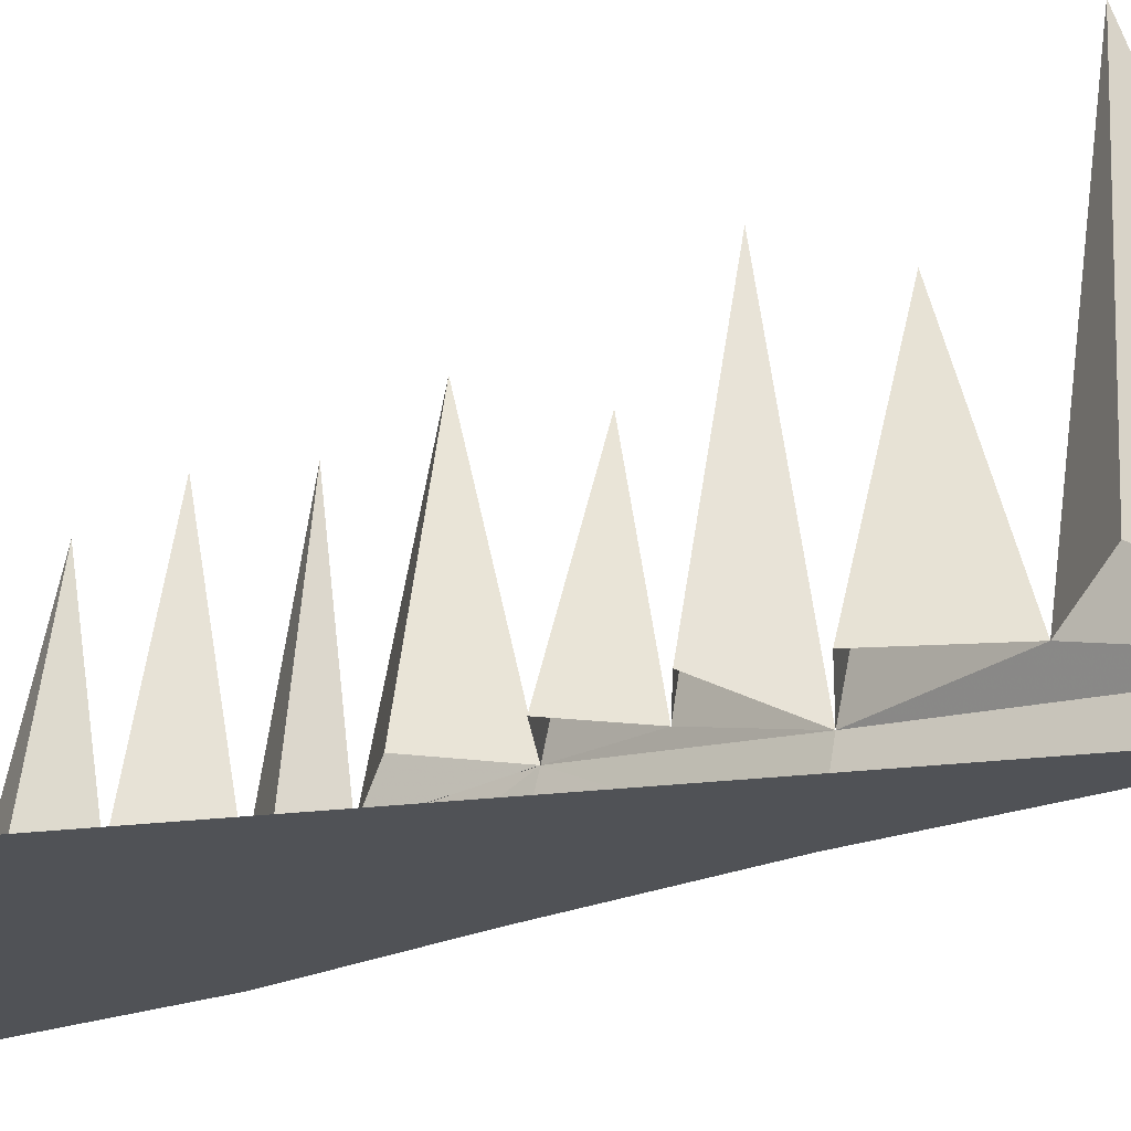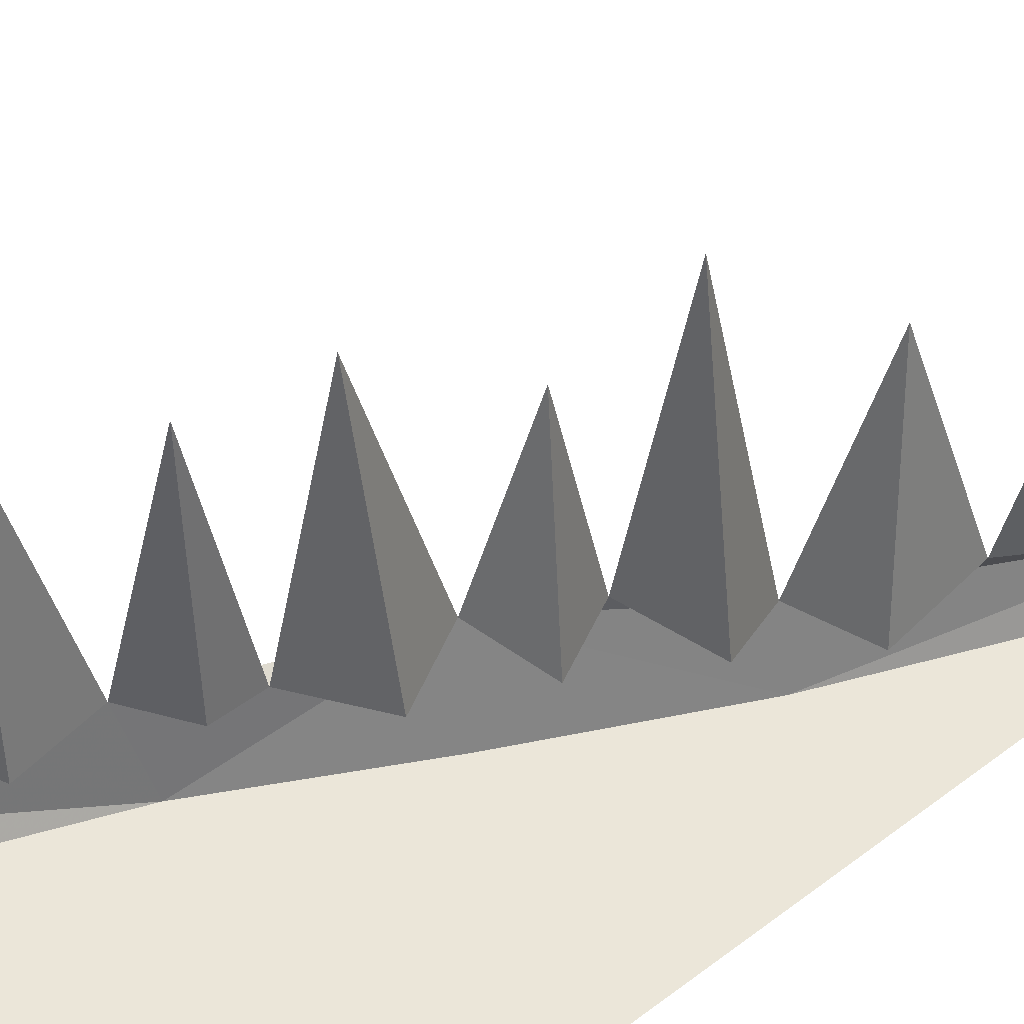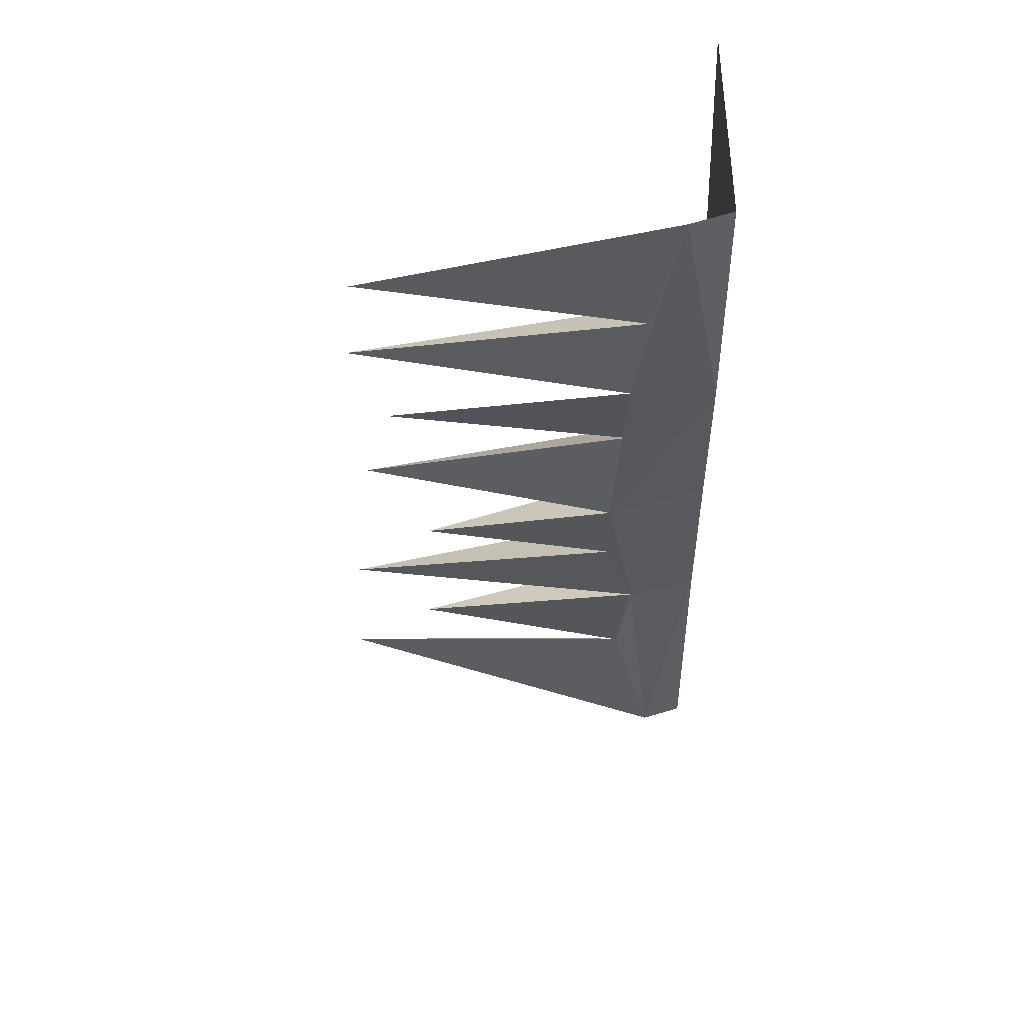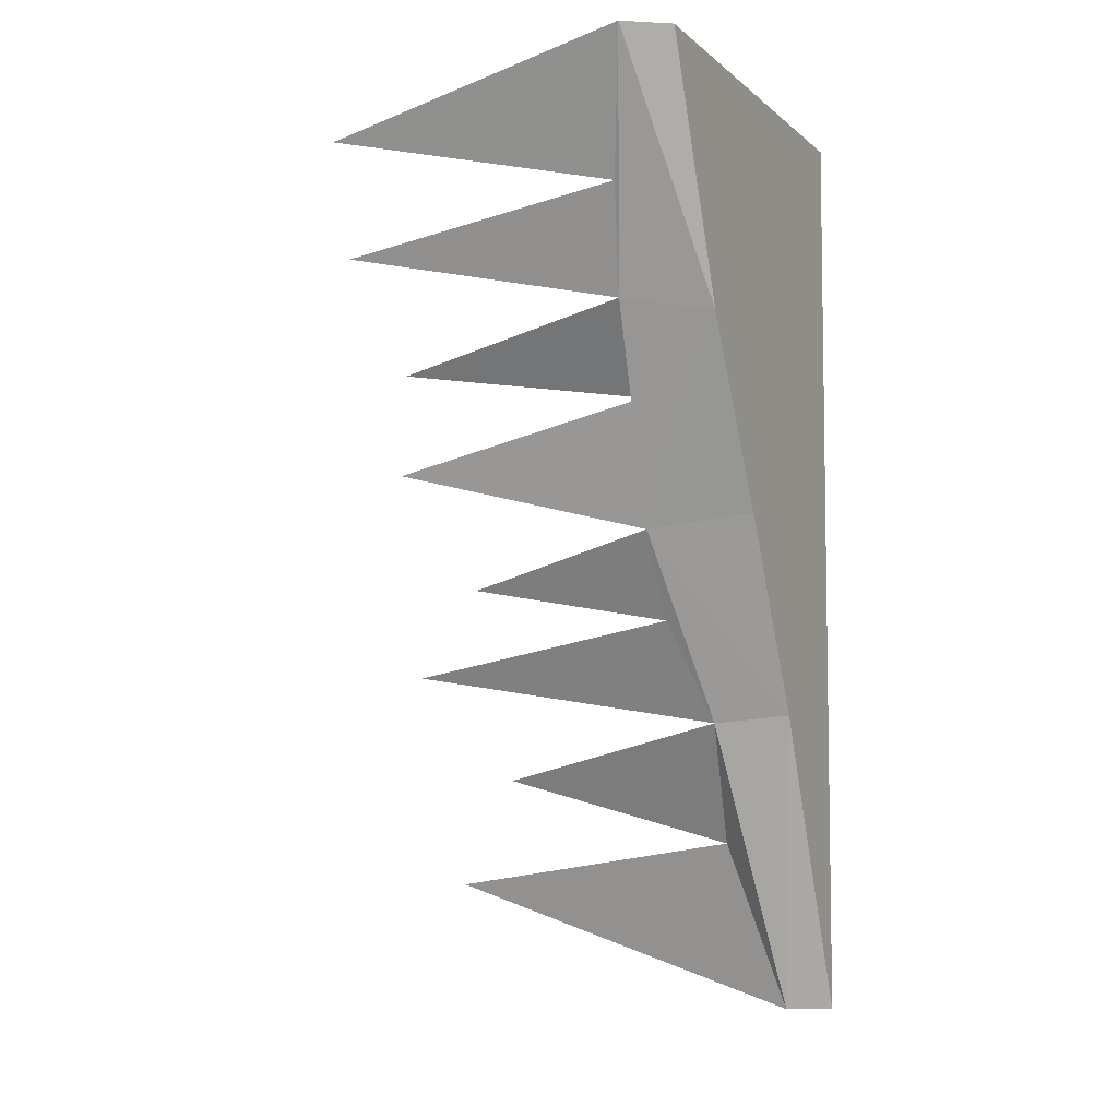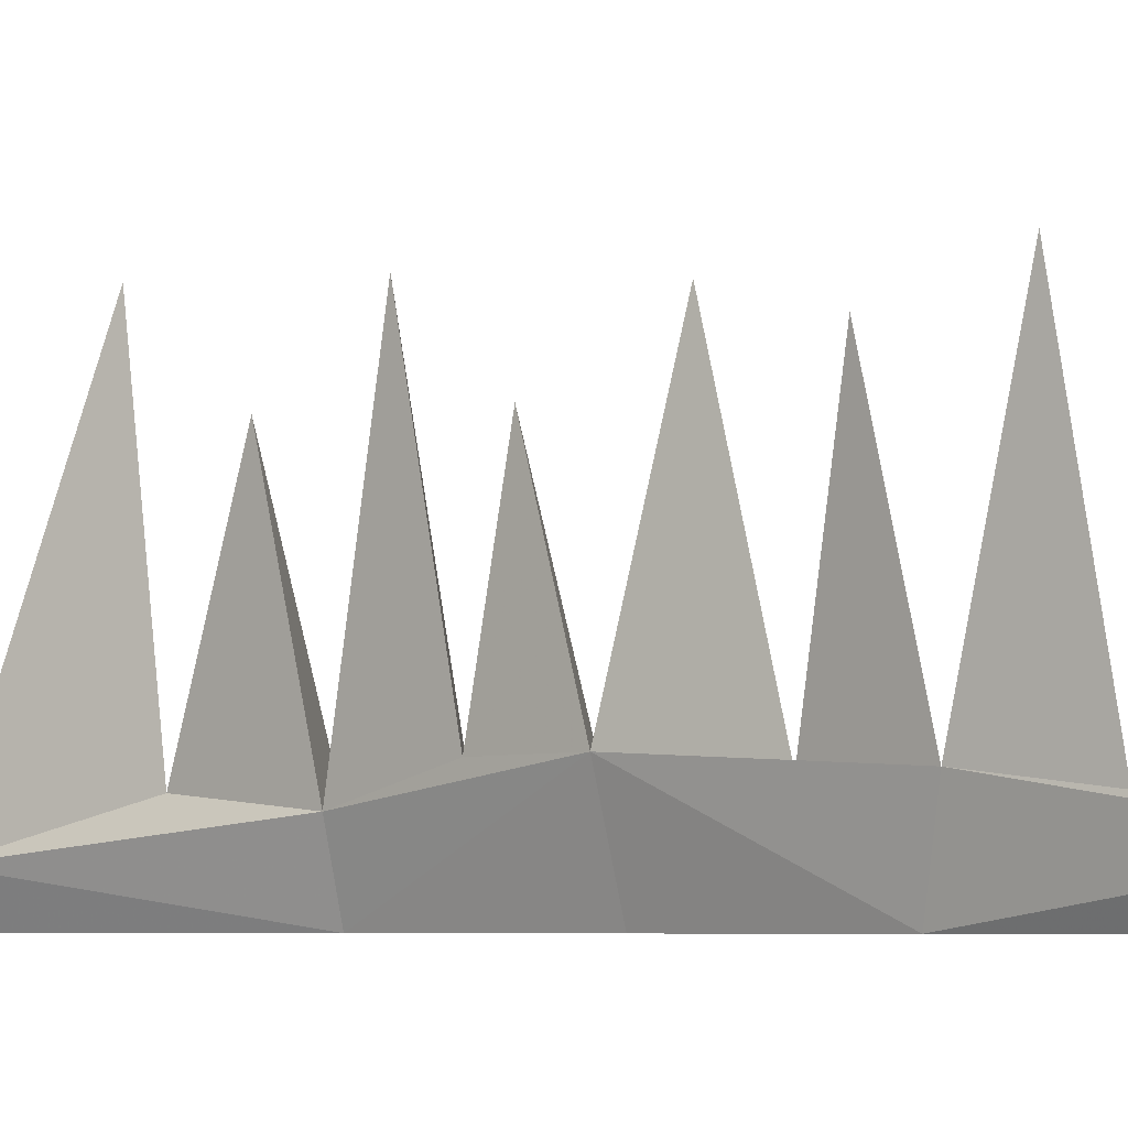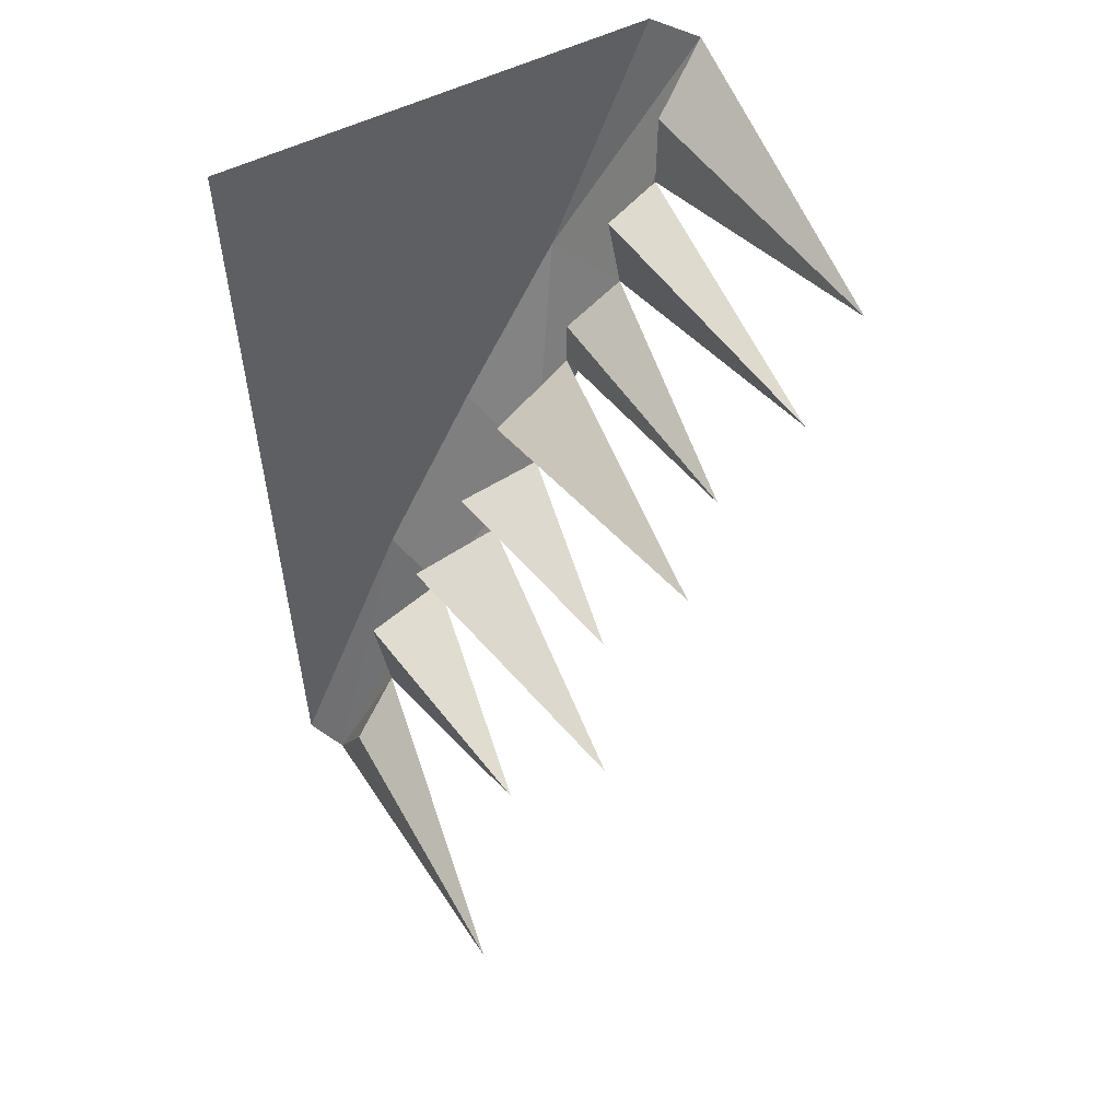
<metadata>
{"format":"obj","ext":"obj","renderer":"f3d","projection":"perspective","resolution":1024,"background":"white","views":[{"elev":-20.8,"azim":103.9,"up":"+Y"},{"elev":46.7,"azim":49.3,"up":"+Y"},{"elev":33.7,"azim":-87.1,"up":"+Z"},{"elev":-6.2,"azim":-65.2,"up":"+Z"},{"elev":-5.5,"azim":-77.0,"up":"+Y"},{"elev":55.1,"azim":152.3,"up":"+Z"}]}
</metadata>
<code>
v 0.4297 0 0.1797
v 0.3672 0 0.3828
v 0.3516 0 0.1719
v 0.5 0 -0.5
v 0.5 0 0.5
v 0.03125 0 0.5
v 0.1406 0 0.2344
v 0.25 0 0.03906
v 0.3594 0 -0.1719
v 0.4766 0.04688 -0.5
v 0.3359 0.07812 -0.1797
v 0.4141 0.09375 -0.3125
v 0.4688 0.4531 -0.3672
v 0.4766 0.125 -0.3594
v 0 0.04688 0.5
v 0.1094 0.09375 0.25
v 0.2188 0.1094 0.02344
v 0.2734 0.1094 -0.07031
v 0.2969 0.4219 -0.125
v 0.375 0.1094 -0.09375
v 0.007812 0.375 0.4219
v 0.0625 0.07812 0.3594
v 0.07031 0.3906 0.3125
v 0.125 0.09375 0.3438
v 0.1406 0.3594 0.1953
v 0.1719 0.09375 0.1562
v 0.1875 0.3906 0.09375
v 0.2656 0.1094 0.1094
v 0.25 0.3281 -0.03125
v 0.3125 0.1094 0.007812
v 0.375 0.3438 -0.2422
v 0.4297 0.09375 -0.1953
v 0.1719 0.09375 0.2109
v 0.0625 0.07812 0.4453
f 1 2 3
f 1 3 4
f 1 4 5
f 1 5 2
f 2 5 6
f 2 6 3
f 3 6 7
f 3 7 8
f 3 8 9
f 3 9 4
f 4 9 10
f 10 9 11
f 10 11 12
f 10 12 13
f 10 13 14
f 14 13 12
f 6 15 7
f 7 15 16
f 7 16 17
f 7 17 8
f 8 17 9
f 9 17 11
f 11 17 18
f 11 18 19
f 11 19 20
f 20 19 18
f 15 21 22
f 15 22 16
f 16 22 23
f 16 23 24
f 24 23 22
f 16 25 26
f 16 26 17
f 17 26 27
f 17 27 28
f 28 27 26
f 17 29 18
f 18 29 30
f 30 29 17
f 11 31 12
f 12 31 32
f 32 31 11
f 25 16 33
f 25 33 26
f 21 15 34
f 21 34 22

</code>
